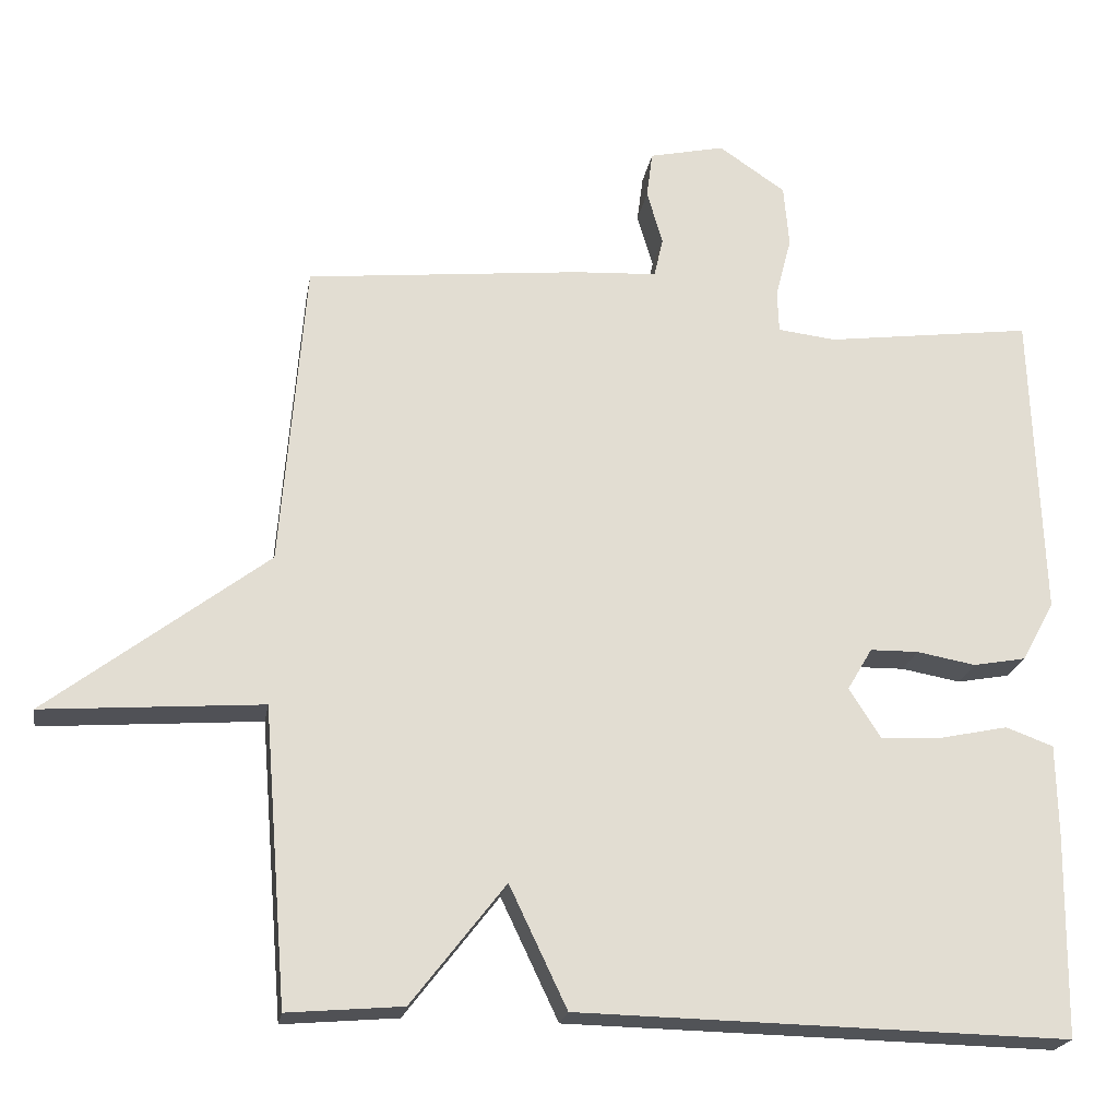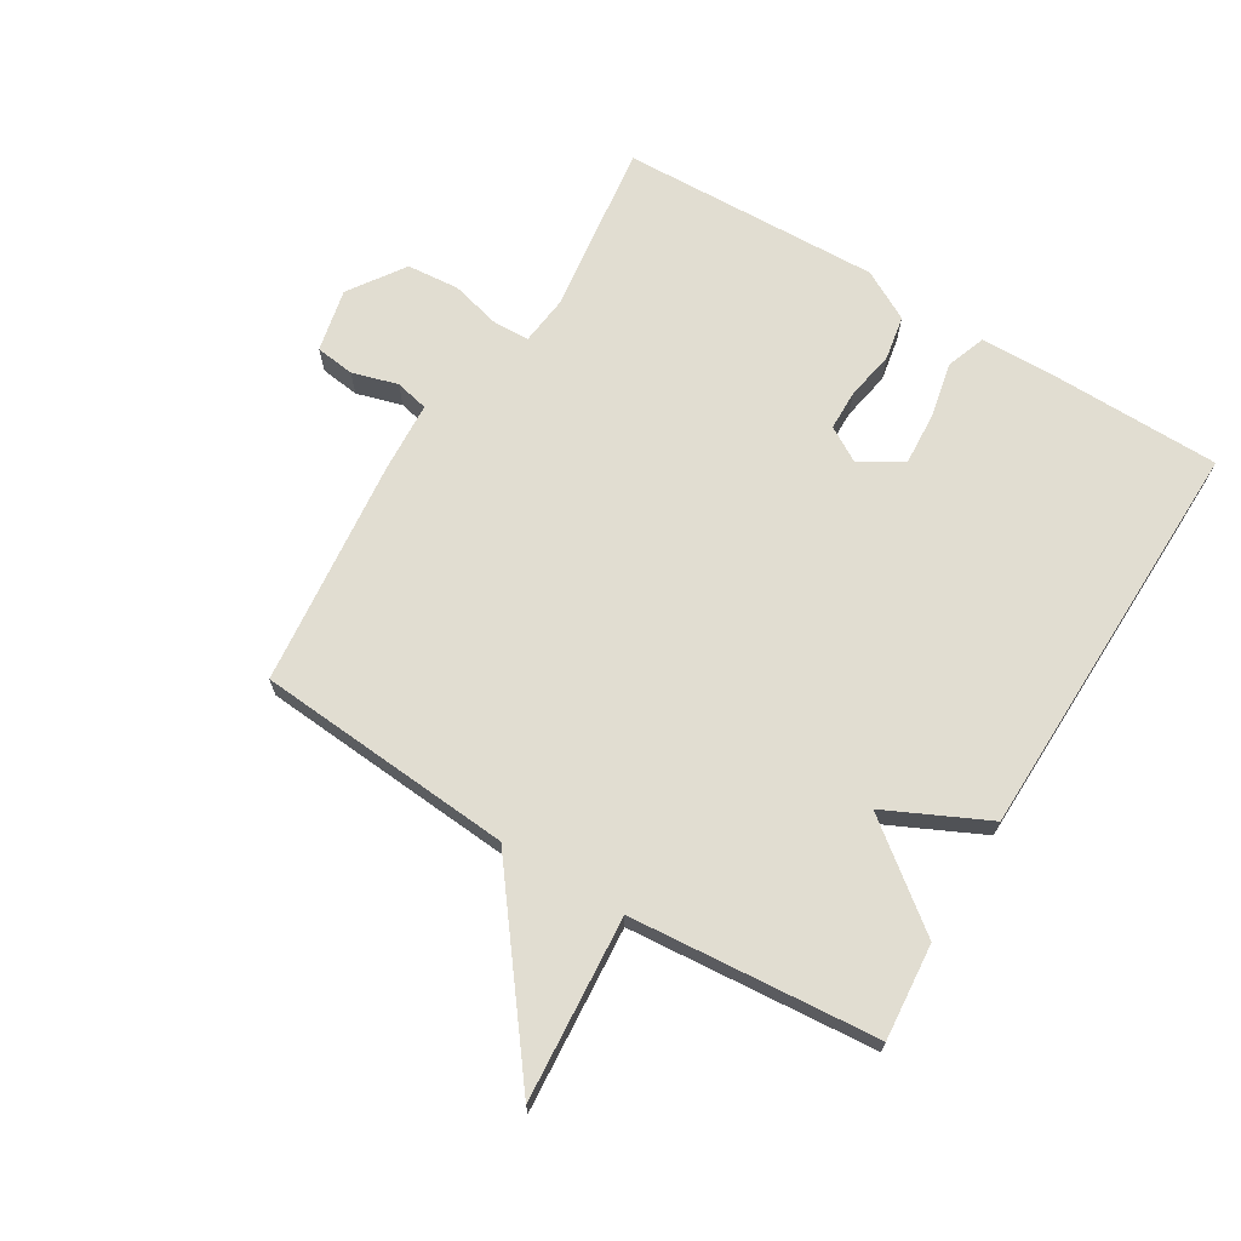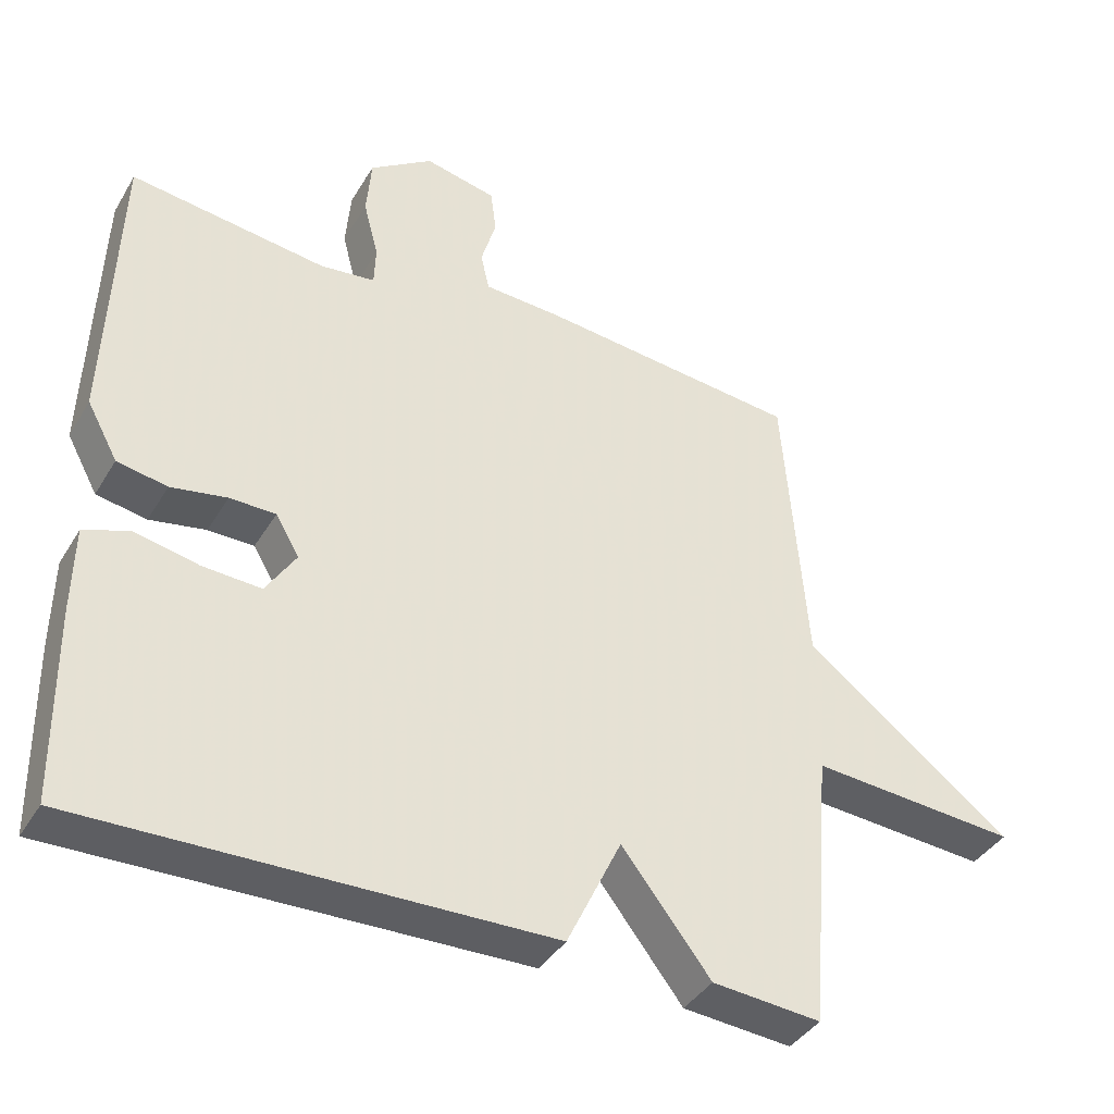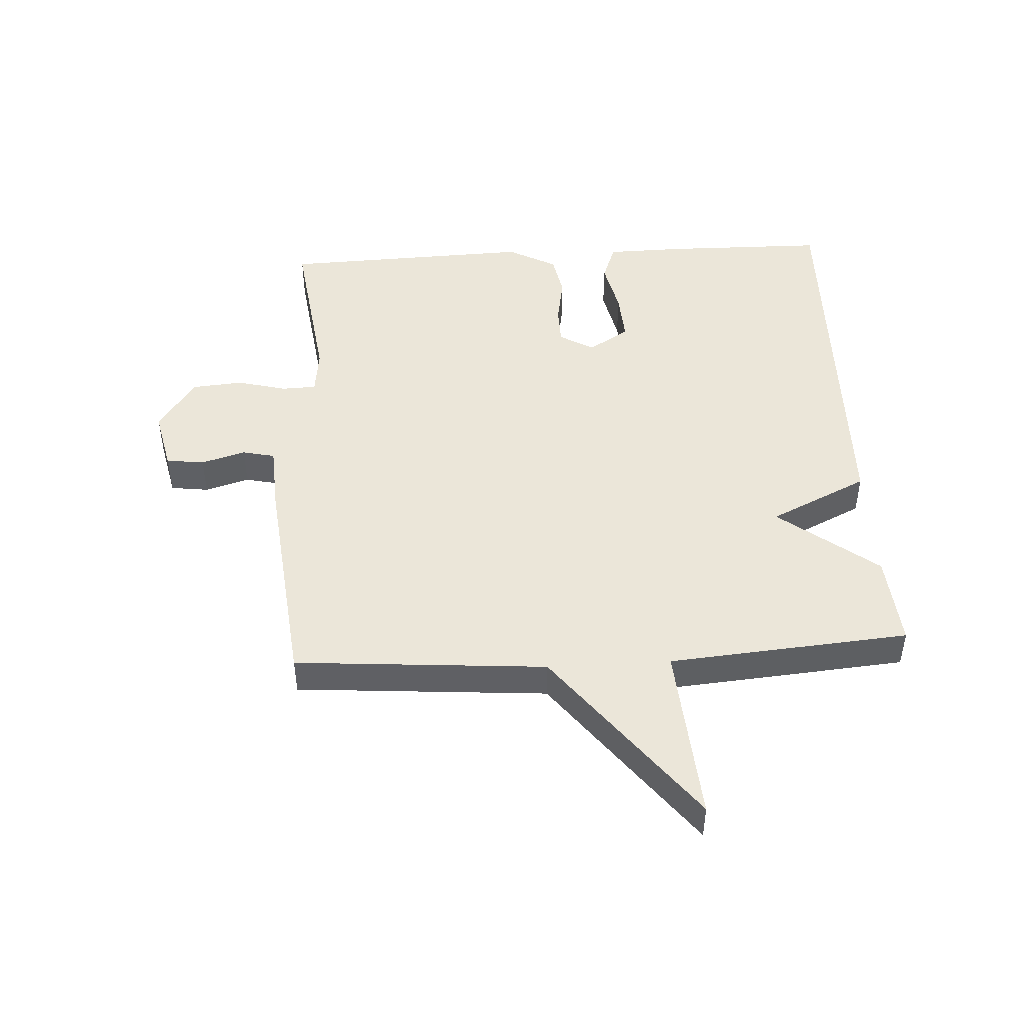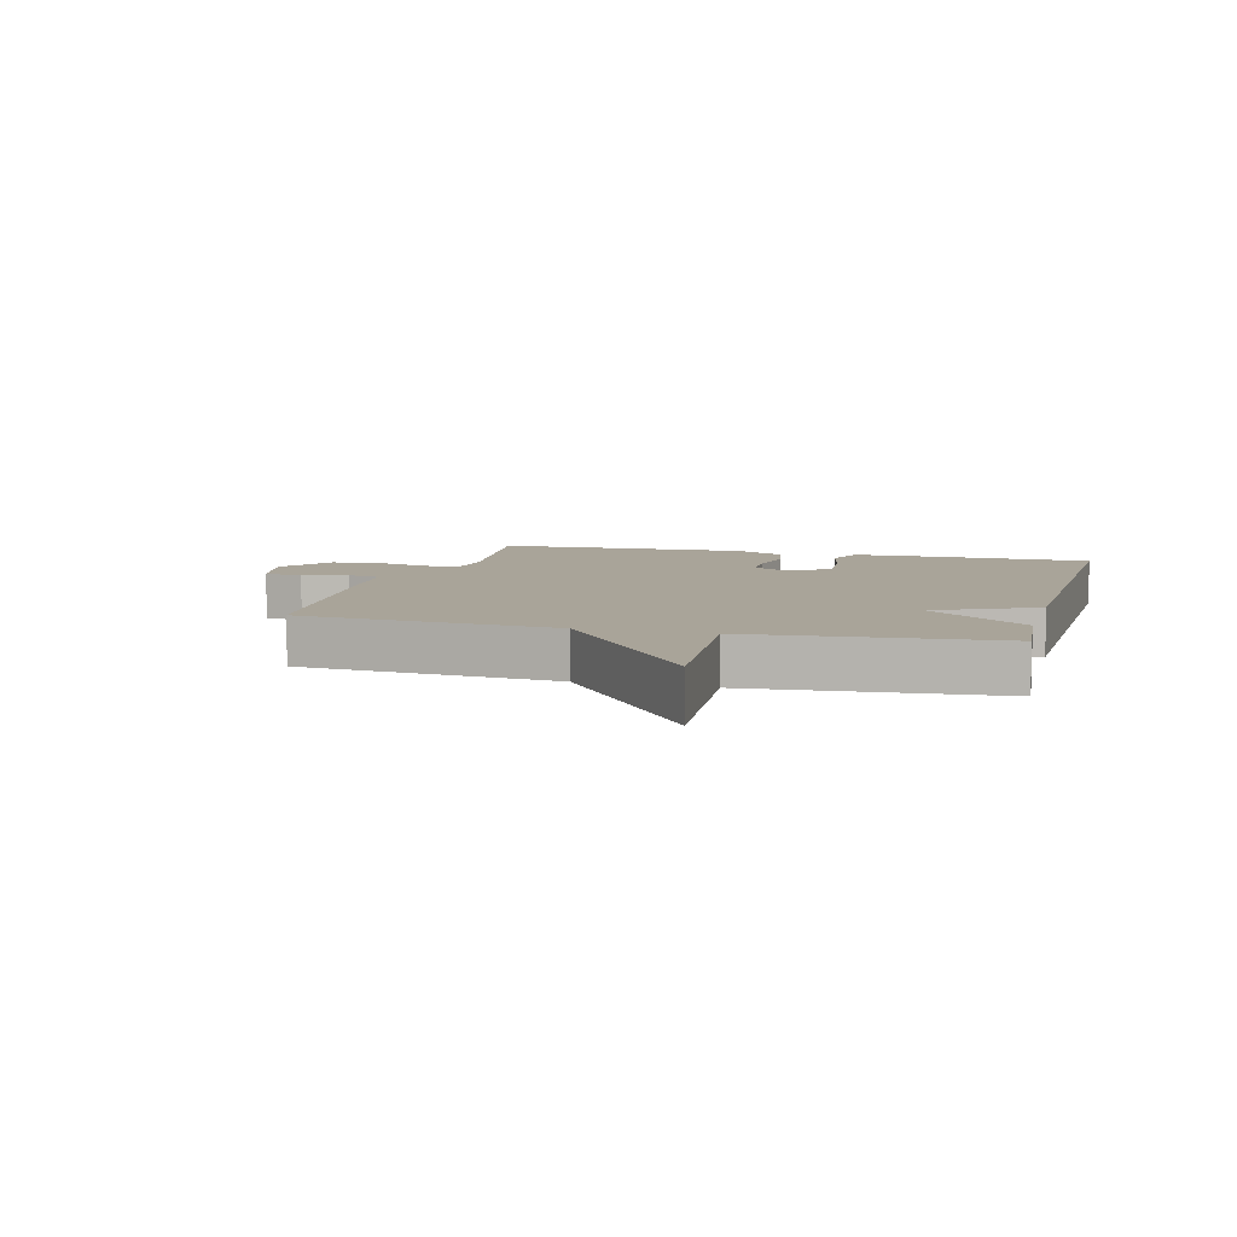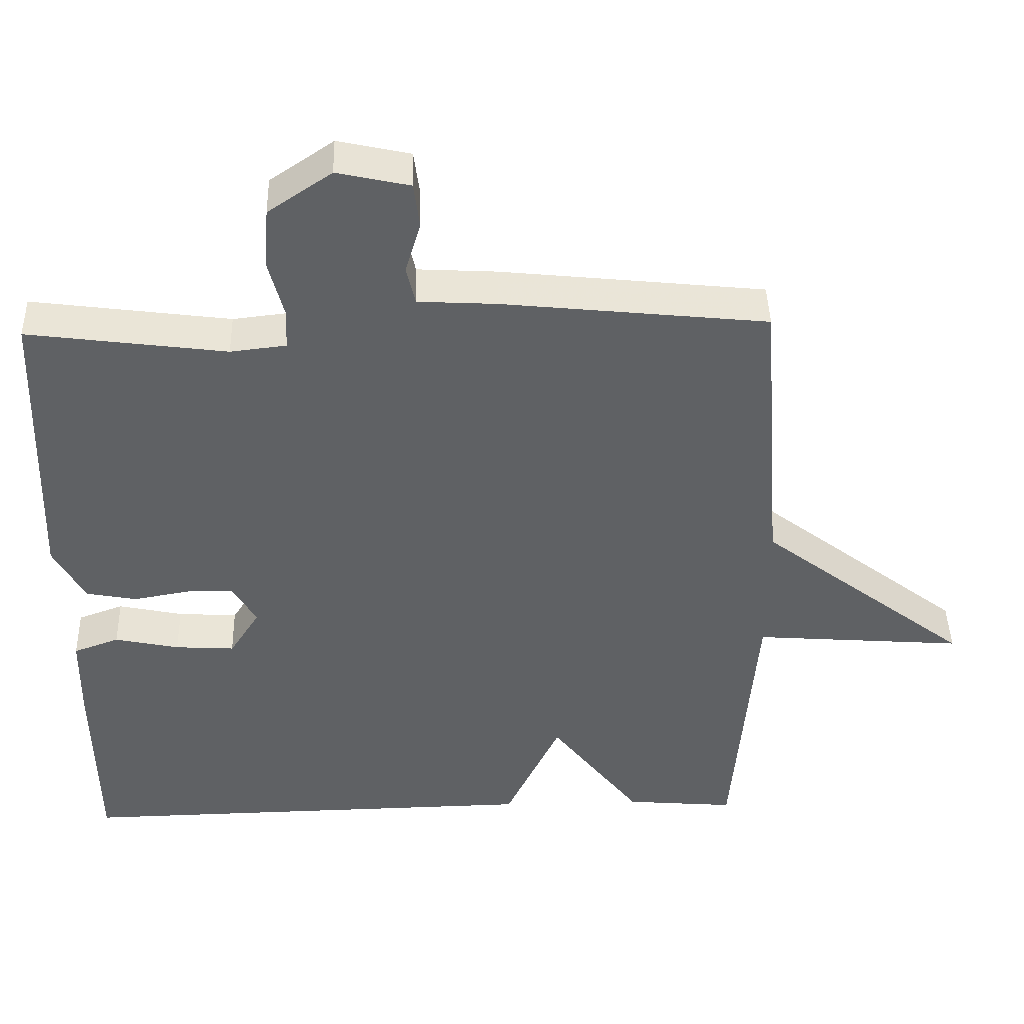
<metadata>
{"format":"obj","ext":"obj","renderer":"f3d","projection":"perspective","resolution":1024,"background":"white","views":[{"elev":-21.5,"azim":170.6,"up":"+Z"},{"elev":68.9,"azim":121.2,"up":"+Y"},{"elev":-39.4,"azim":-28.1,"up":"+Z"},{"elev":46.9,"azim":86.7,"up":"+Y"},{"elev":7.3,"azim":104.9,"up":"+Y"},{"elev":43.2,"azim":-1.5,"up":"+Z"}]}
</metadata>
<code>
v -0.5 0.07 0.5
v -0.226 0.07 0.464
v -0.149 0.07 0.473
v -0.147 0.07 0.529
v -0.168 0.07 0.61
v -0.161 0.07 0.693
v -0.073 0.07 0.753
v 0.027 0.07 0.731
v 0.035 0.07 0.669
v 0.014 0.07 0.597
v 0.026 0.07 0.544
v 0.135 0.07 0.538
v 0.5 0.07 0.5
v 0.532 0.07 0.091
v 0.822 0.07 -0.131
v 0.532 0.07 -0.109
v 0.5 0.07 -0.5
v 0.348 0.07 -0.487
v 0.224 0.07 -0.327
v 0.148 0.07 -0.487
v -0.5 0.07 -0.5
v -0.504 0.07 -0.233
v -0.502 0.07 -0.111
v -0.439 0.07 -0.088
v -0.35 0.07 -0.107
v -0.268 0.07 -0.112
v -0.226 0.07 -0.046
v -0.259 0.07 0.01
v -0.323 0.07 0.011
v -0.401 0.07 -0.003
v -0.471 0.07 0.01
v -0.514 0.07 0.089
v -0.5 0 0.5
v -0.226 0 0.464
v -0.149 0 0.473
v -0.147 0 0.529
v -0.168 0 0.61
v -0.161 0 0.693
v -0.073 0 0.753
v 0.027 0 0.731
v 0.035 0 0.669
v 0.014 0 0.597
v 0.026 0 0.544
v 0.135 0 0.538
v 0.5 0 0.5
v 0.532 0 0.091
v 0.822 0 -0.131
v 0.532 0 -0.109
v 0.5 0 -0.5
v 0.348 0 -0.487
v 0.224 0 -0.327
v 0.148 0 -0.487
v -0.5 0 -0.5
v -0.504 0 -0.233
v -0.502 0 -0.111
v -0.439 0 -0.088
v -0.35 0 -0.107
v -0.268 0 -0.112
v -0.226 0 -0.046
v -0.259 0 0.01
v -0.323 0 0.011
v -0.401 0 -0.003
v -0.471 0 0.01
v -0.514 0 0.089
f 32 1 2
f 31 32 2
f 30 31 2
f 29 30 2
f 28 29 2 3
f 27 28 3
f 23 24 25
f 22 23 25
f 21 22 25
f 20 21 25
f 19 20 25
f 19 25 26
f 16 17 18 19
f 16 19 26 27
f 16 27 3
f 15 16 3
f 14 15 3
f 14 3 4
f 13 14 4
f 12 13 4
f 11 12 4
f 8 9 10
f 7 8 10
f 7 10 11
f 6 7 11
f 5 6 11
f 4 5 11
f 34 33 64
f 34 64 63
f 34 63 62
f 34 62 61
f 35 34 61 60
f 35 60 59
f 57 56 55
f 57 55 54
f 57 54 53
f 57 53 52
f 57 52 51
f 58 57 51
f 51 50 49 48
f 59 58 51 48
f 35 59 48
f 35 48 47
f 35 47 46
f 36 35 46
f 36 46 45
f 36 45 44
f 36 44 43
f 42 41 40
f 42 40 39
f 43 42 39
f 43 39 38
f 43 38 37
f 43 37 36
f 1 33 34 2
f 2 34 35 3
f 3 35 36 4
f 4 36 37 5
f 5 37 38 6
f 6 38 39 7
f 7 39 40 8
f 8 40 41 9
f 9 41 42 10
f 10 42 43 11
f 11 43 44 12
f 12 44 45 13
f 13 45 46 14
f 14 46 47 15
f 15 47 48 16
f 16 48 49 17
f 17 49 50 18
f 18 50 51 19
f 19 51 52 20
f 20 52 53 21
f 21 53 54 22
f 22 54 55 23
f 23 55 56 24
f 24 56 57 25
f 25 57 58 26
f 26 58 59 27
f 27 59 60 28
f 28 60 61 29
f 29 61 62 30
f 30 62 63 31
f 31 63 64 32
f 32 64 33 1

</code>
